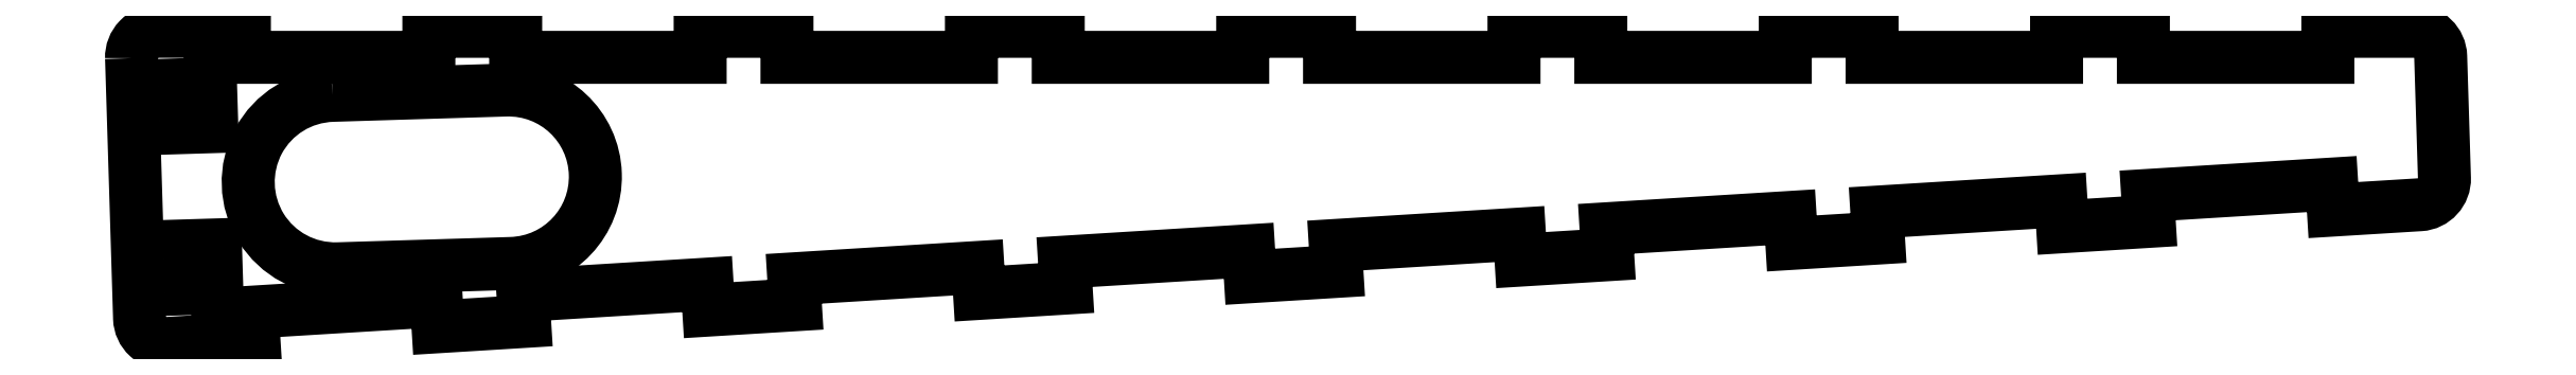
<metadata>
{"format":"dxf","ext":"dxf","renderer":"ezdxf+matplotlib","layout":"modelspace","background":"white","min_lineweight":24,"dpi":150}
</metadata>
<code>
0
SECTION
2
ENTITIES
0
LWPOLYLINE
8
0
90
4
70
1
43
0
10
-160.9
20
-0.09231
10
-157.9
20
-1.648e-15
10
-157.6
20
-7.996
10
-160.6
20
-8.089
0
LWPOLYLINE
8
0
90
4
70
1
43
0
10
-143.7
20
-4.383
42
1
10
-143.1
20
-24.37
10
-123.1
20
-23.76
42
1
10
-123.7
20
-3.767
0
LWPOLYLINE
8
0
90
4
70
1
43
0
10
-159.9
20
-29.71
10
-160.2
20
-21.71
10
-157.2
20
-21.62
10
-156.9
20
-29.62
0
LWPOLYLINE
8
0
90
72
70
1
43
0
10
-166.9
20
-0.09231
10
-165.9
20
-30.08
42
0.4233
10
-162.7
20
-32.98
10
-152.8
20
-32.37
10
-153
20
-29.37
10
-131.7
20
-28.06
10
-131.6
20
-31.06
10
-121.6
20
-30.44
10
-121.8
20
-27.45
10
-100.6
20
-26.14
10
-100.4
20
-29.14
10
-90.38
20
-28.52
10
-90.57
20
-25.53
10
-69.36
20
-24.22
10
-69.17
20
-27.21
10
-59.19
20
-26.6
10
-59.38
20
-23.6
10
-38.17
20
-22.3
10
-37.98
20
-25.29
10
-28
20
-24.68
10
-28.19
20
-21.68
10
-6.978
20
-20.37
10
-6.793
20
-23.37
10
3.188
20
-22.75
10
3.003
20
-19.76
10
24.21
20
-18.45
10
24.4
20
-21.45
10
34.38
20
-20.83
10
34.19
20
-17.84
10
55.4
20
-16.53
10
55.59
20
-19.52
10
65.57
20
-18.91
10
65.39
20
-15.92
10
86.59
20
-14.61
10
86.78
20
-17.6
10
96.76
20
-16.99
42
0.4052
10
99.57
20
-13.9
10
99.14
20
0.09231
42
0.4052
10
96.15
20
3
10
86.15
20
3
10
86.15
20
0
10
64.9
20
2.387e-14
10
64.9
20
3
10
54.9
20
3
10
54.9
20
0
10
33.65
20
2.387e-14
10
33.65
20
3
10
23.65
20
3
10
23.65
20
0
10
2.395
20
2.387e-14
10
2.395
20
3
10
-7.605
20
3
10
-7.605
20
0
10
-28.85
20
2.387e-14
10
-28.85
20
3
10
-38.85
20
3
10
-38.85
20
0
10
-60.1
20
2.387e-14
10
-60.1
20
3
10
-70.1
20
3
10
-70.1
20
0
10
-91.35
20
2.387e-14
10
-91.35
20
3
10
-101.4
20
3
10
-101.4
20
0
10
-122.6
20
2.387e-14
10
-122.6
20
3
10
-132.6
20
3
10
-132.6
20
0
10
-153.9
20
2.387e-14
10
-153.9
20
3
10
-163.9
20
3
42
0.4233
0
ENDSEC
0
EOF

</code>
